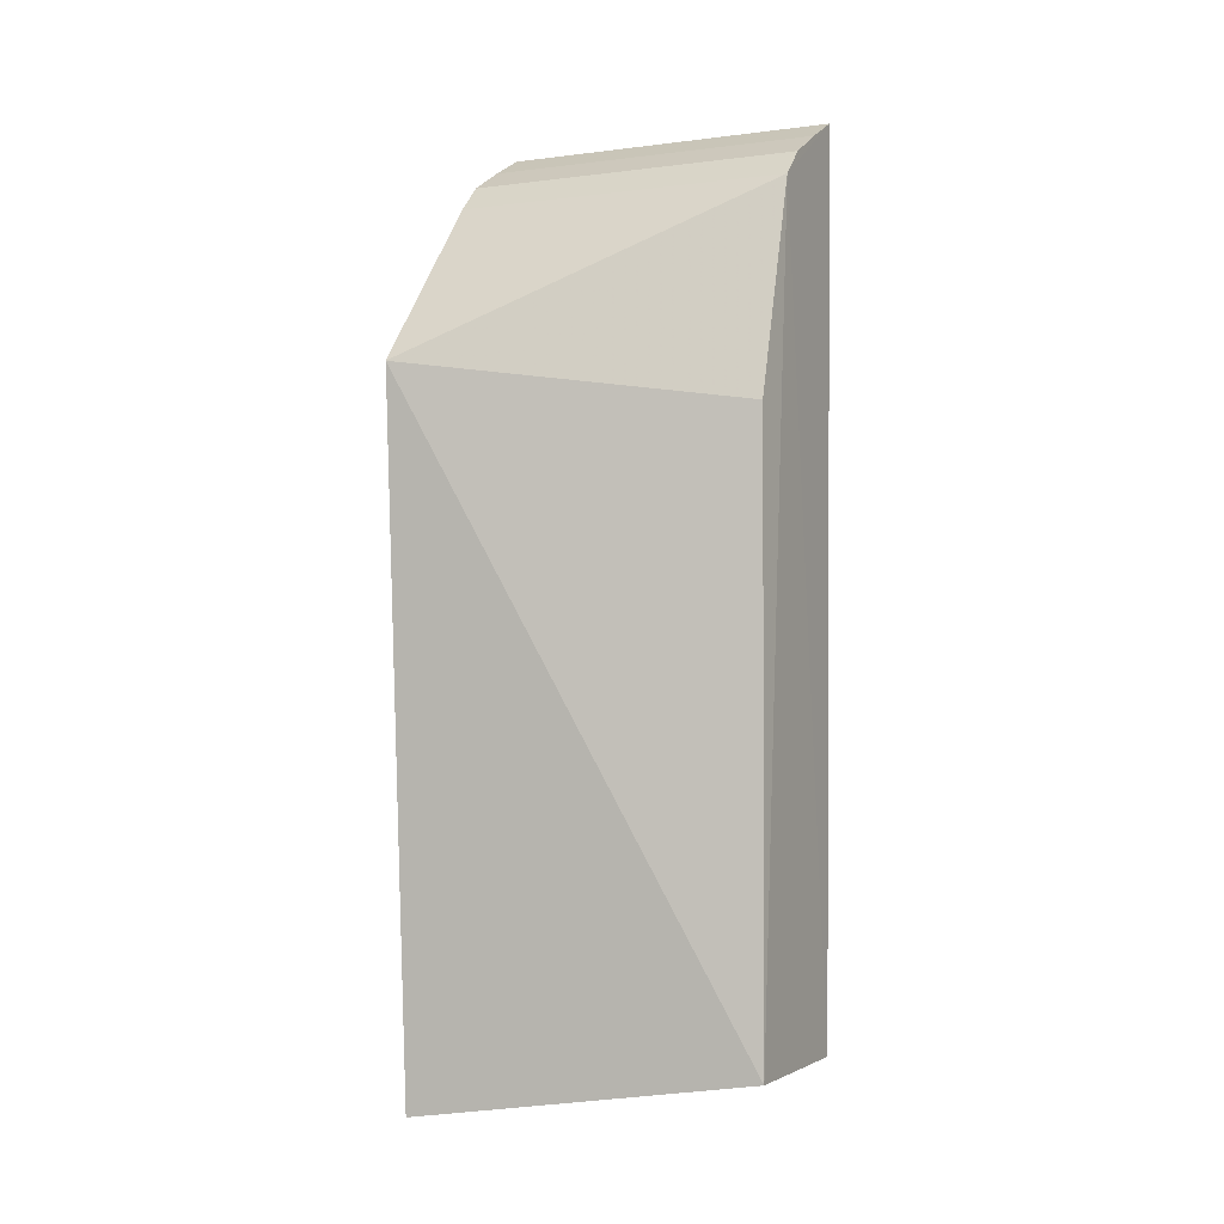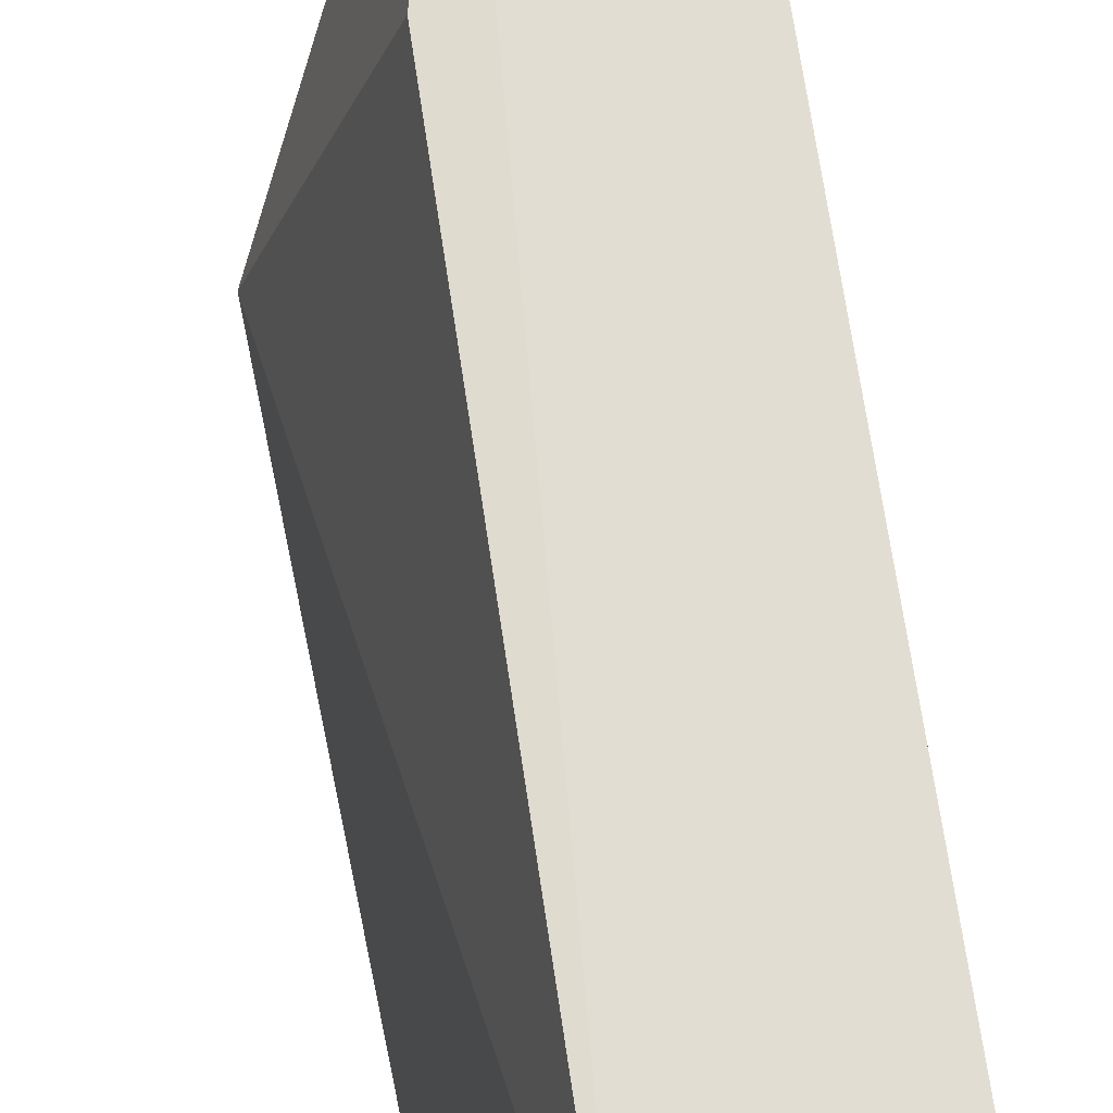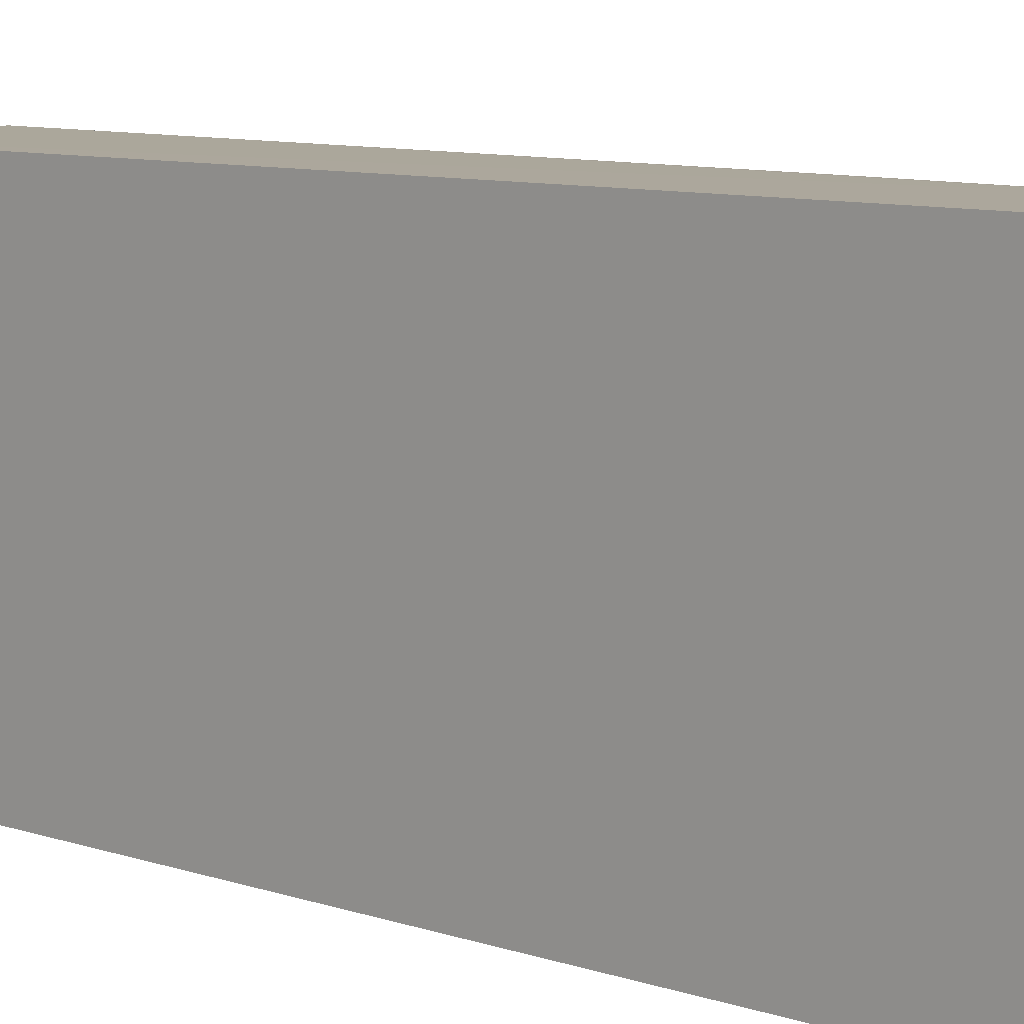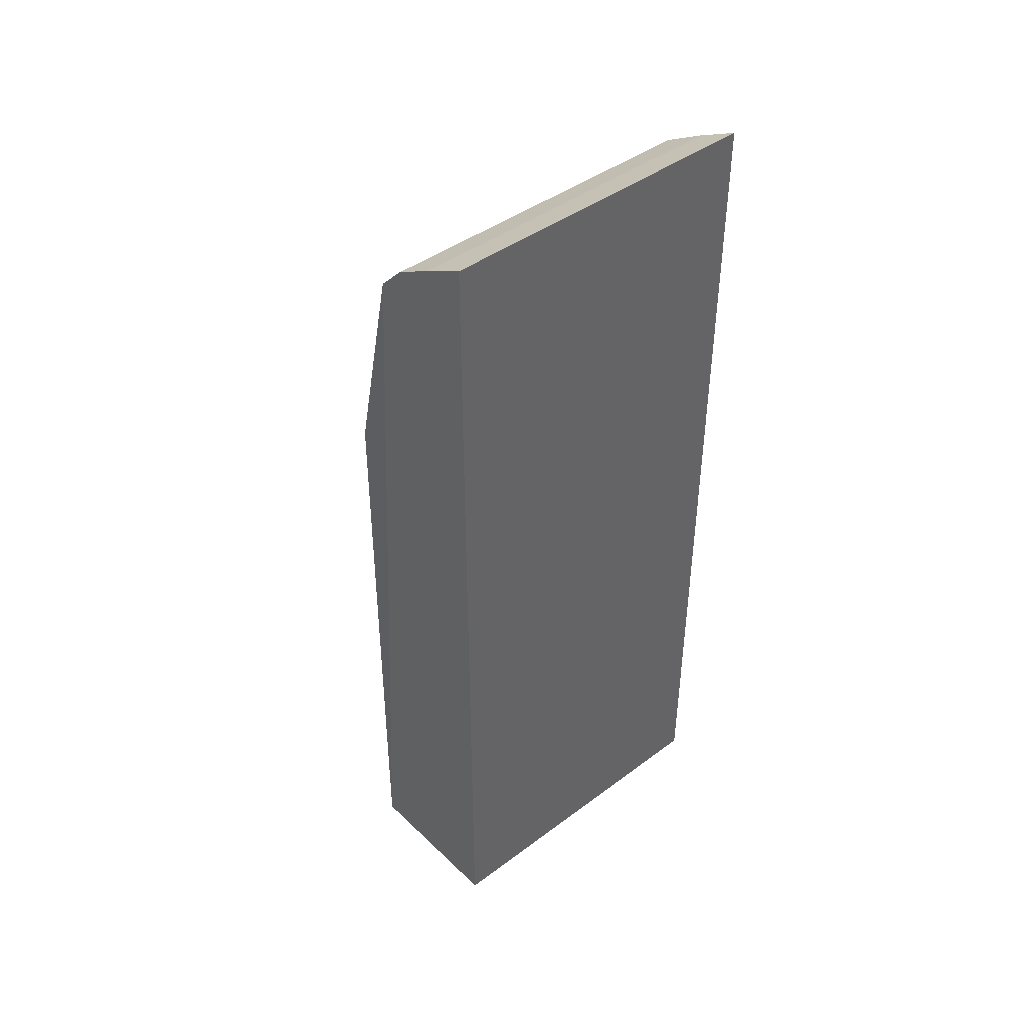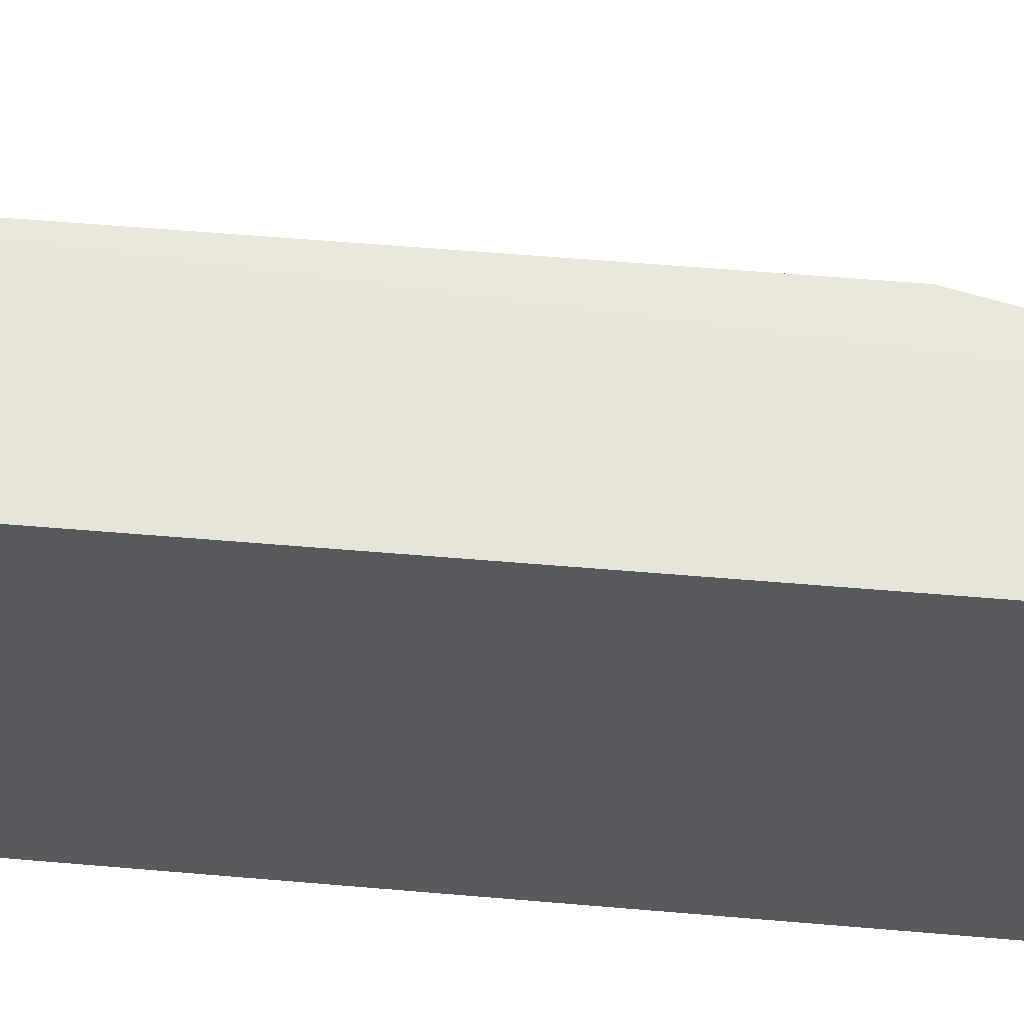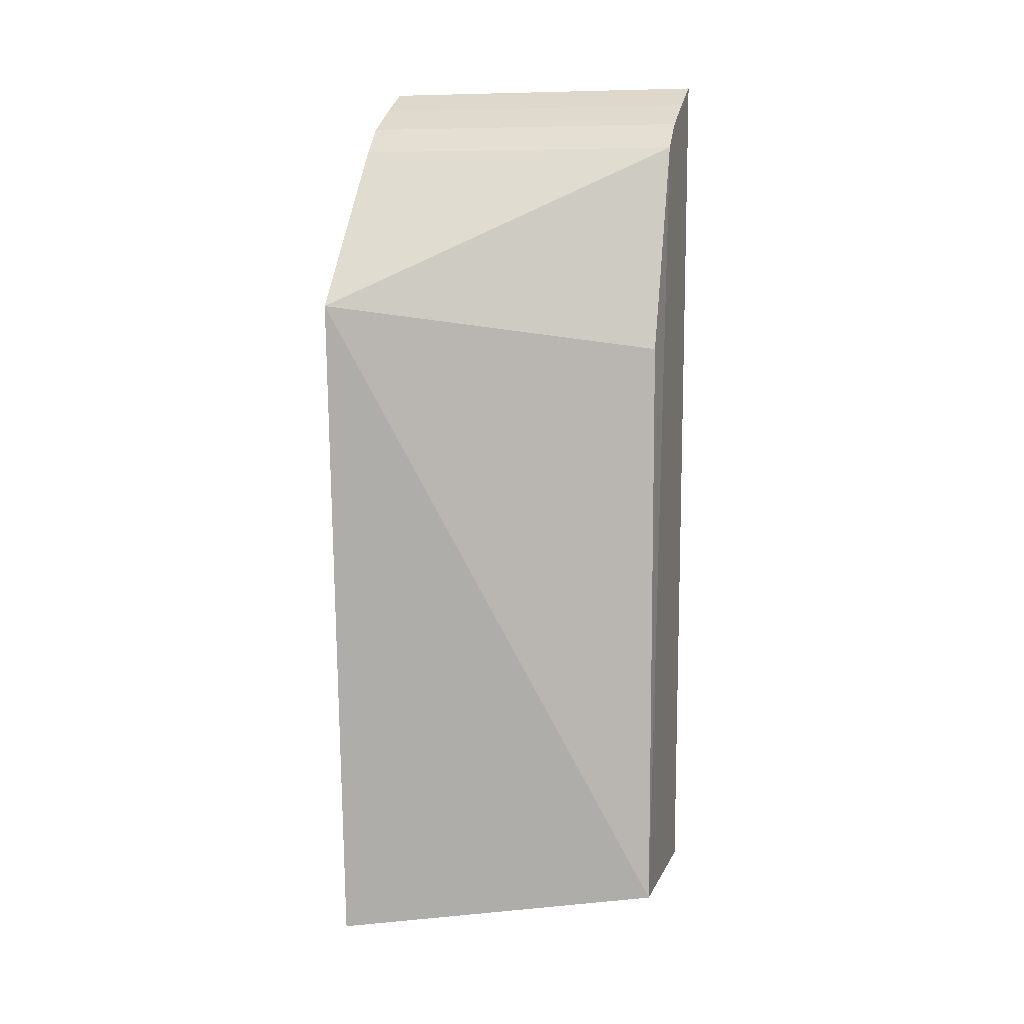
<metadata>
{"format":"obj","ext":"obj","renderer":"f3d","projection":"perspective","resolution":1024,"background":"white","views":[{"elev":-1.7,"azim":-63.7,"up":"+Y"},{"elev":68.0,"azim":-8.4,"up":"+Z"},{"elev":8.4,"azim":134.2,"up":"+Z"},{"elev":42.6,"azim":48.4,"up":"+Y"},{"elev":59.7,"azim":94.9,"up":"+Z"},{"elev":8.1,"azim":-74.5,"up":"+Y"}]}
</metadata>
<code>
v -0.1713 -0.1923 0.4599
v -0.1713 -0.1923 0.2652
v -0.1697 0.3197 0.4621
v -0.3133 0.1822 0.2652
v -0.2908 -0.2209 0.2652
v -0.1697 0.3197 0.2652
v -0.2622 -0.1923 0.4599
v -0.218 0.2938 0.2652
v -0.2332 0.2786 0.4621
v -0.1938 0.3074 0.4621
v -0.2622 0.1562 0.4599
v -0.2332 0.2786 0.2652
v -0.1938 0.3074 0.2652
v -0.218 0.2938 0.4621
f 5 2 1
f 5 4 2
f 6 1 2
f 6 3 1
f 7 5 1
f 7 4 5
f 9 7 1
f 9 1 3
f 10 3 6
f 11 9 4
f 11 4 7
f 11 7 9
f 12 4 9
f 12 2 4
f 12 8 6
f 12 6 2
f 13 10 6
f 13 6 8
f 13 8 10
f 14 10 8
f 14 9 3
f 14 3 10
f 14 12 9
f 14 8 12

</code>
